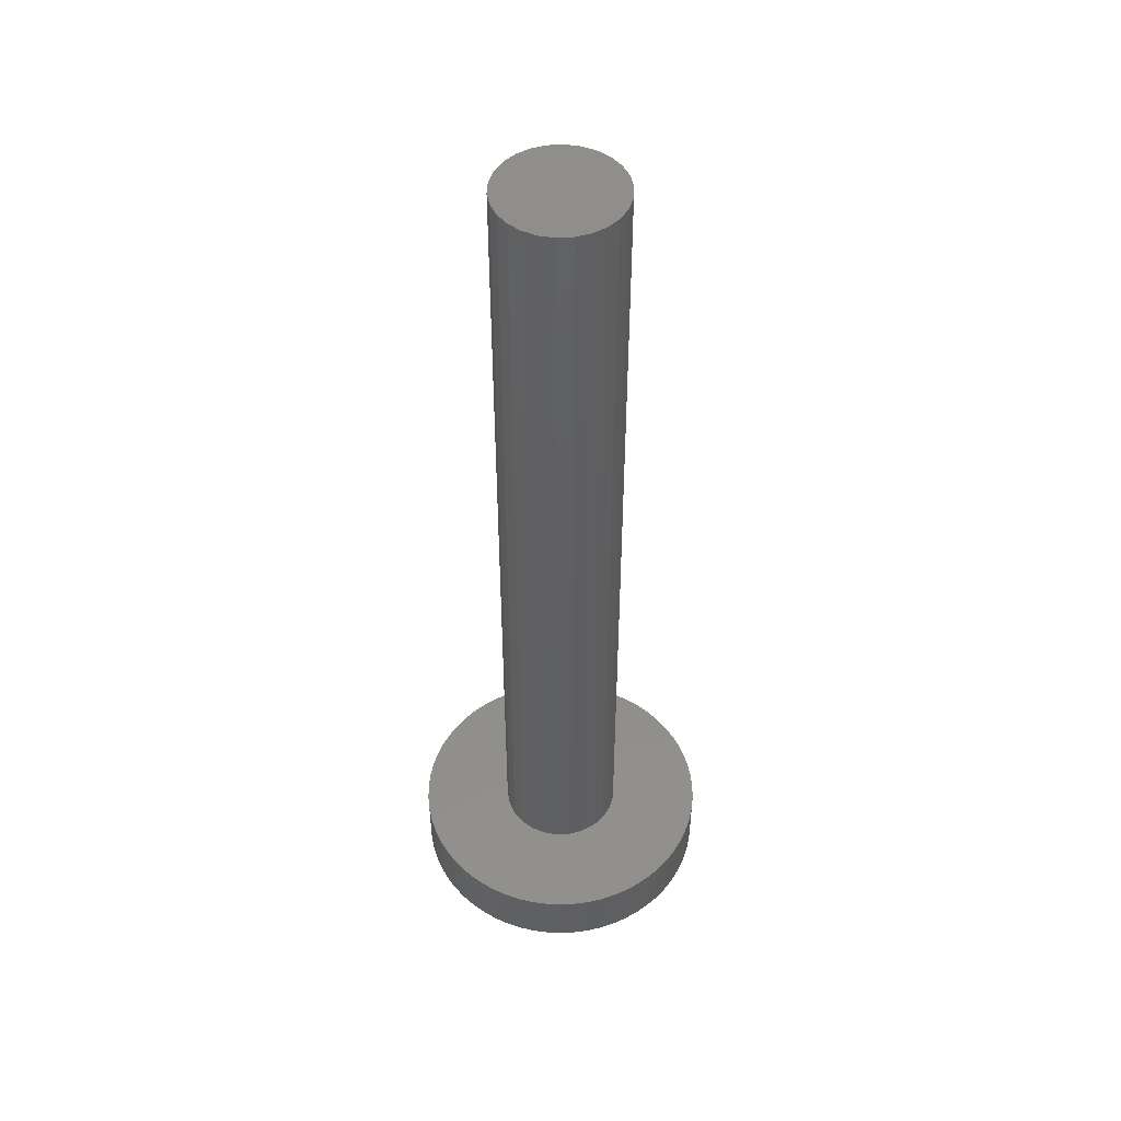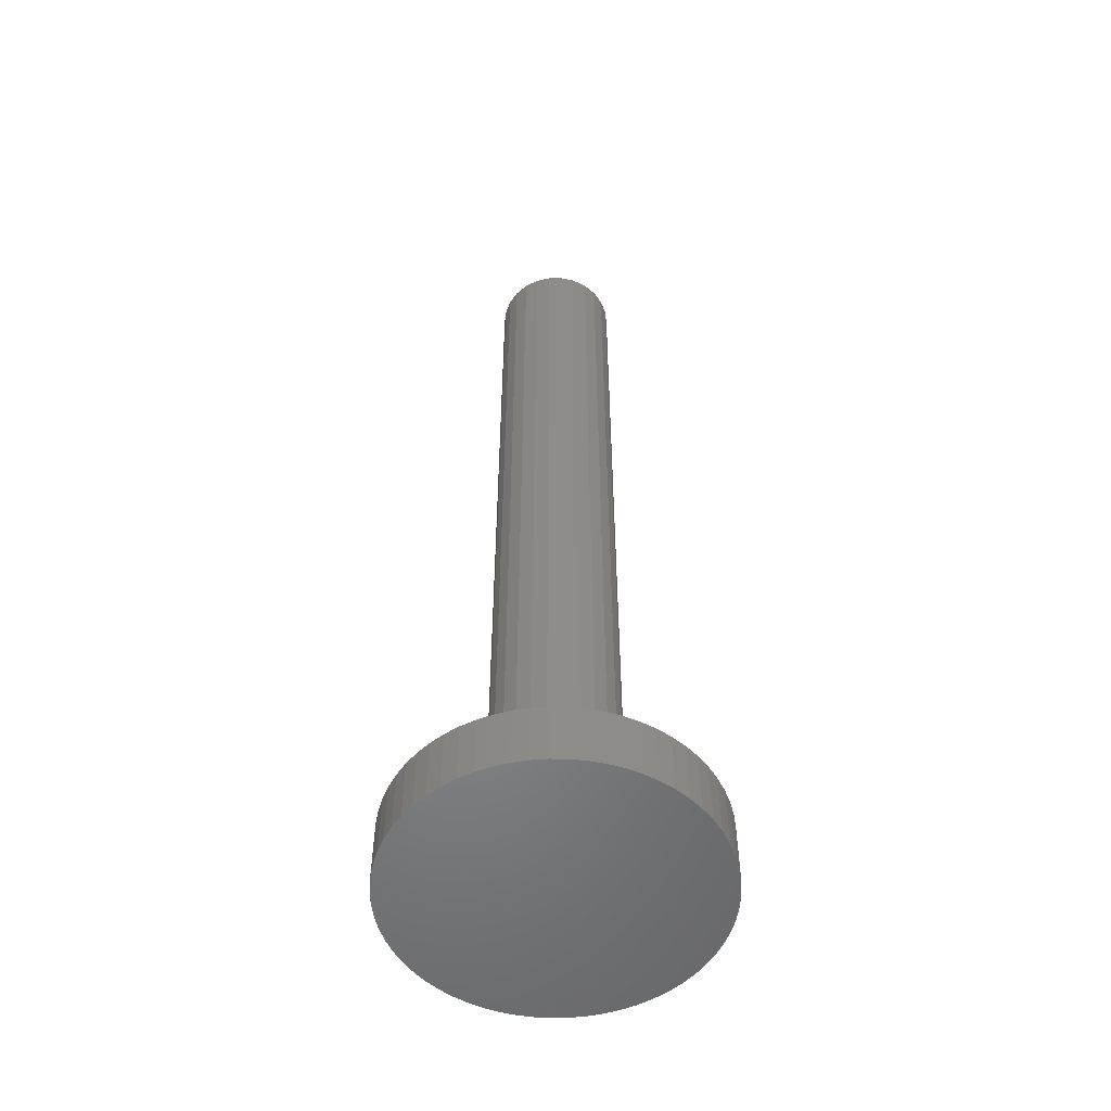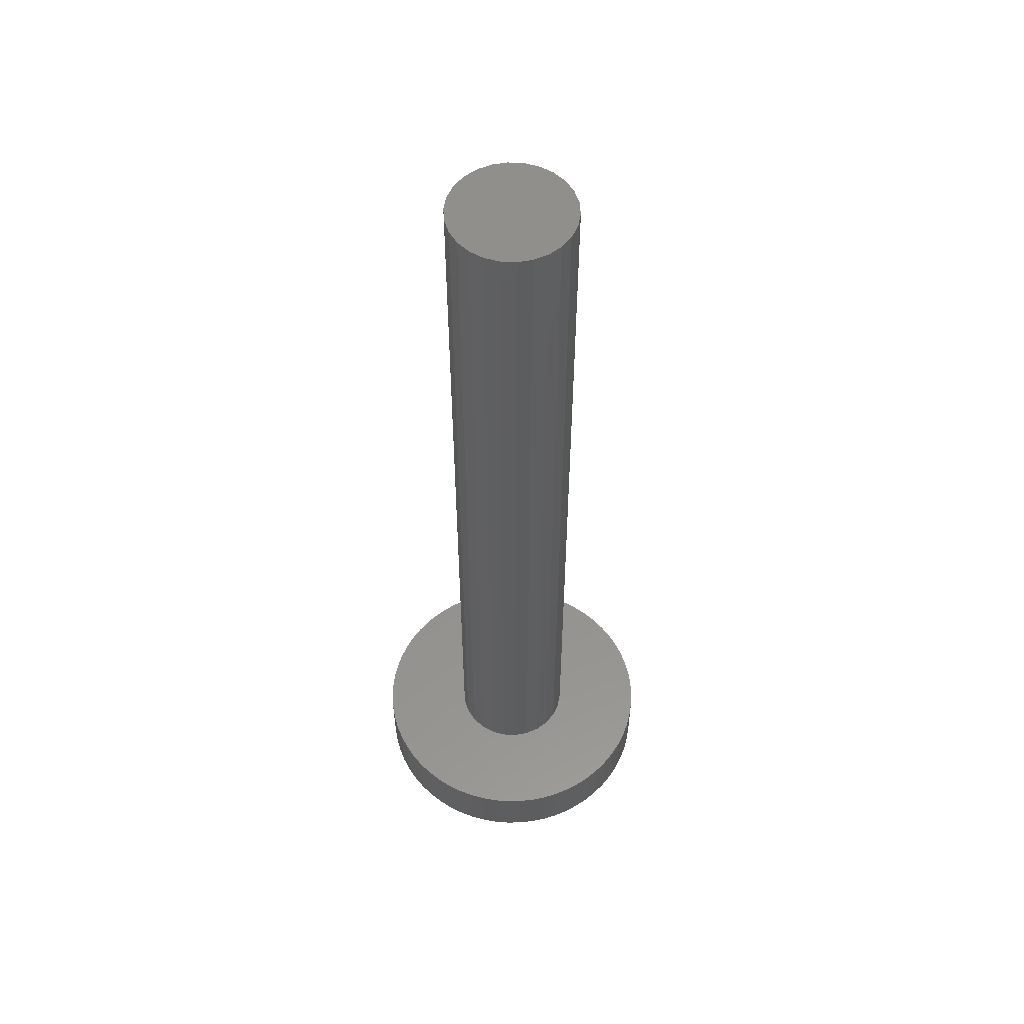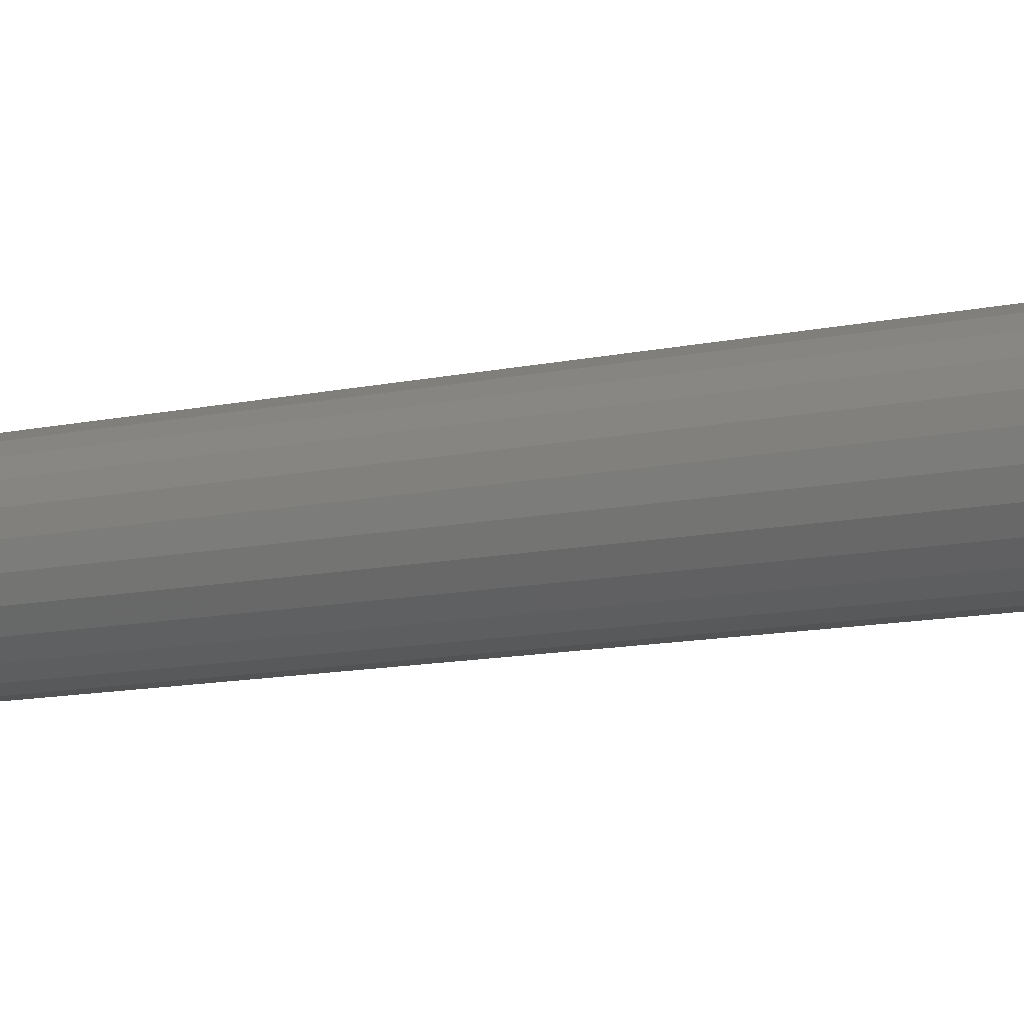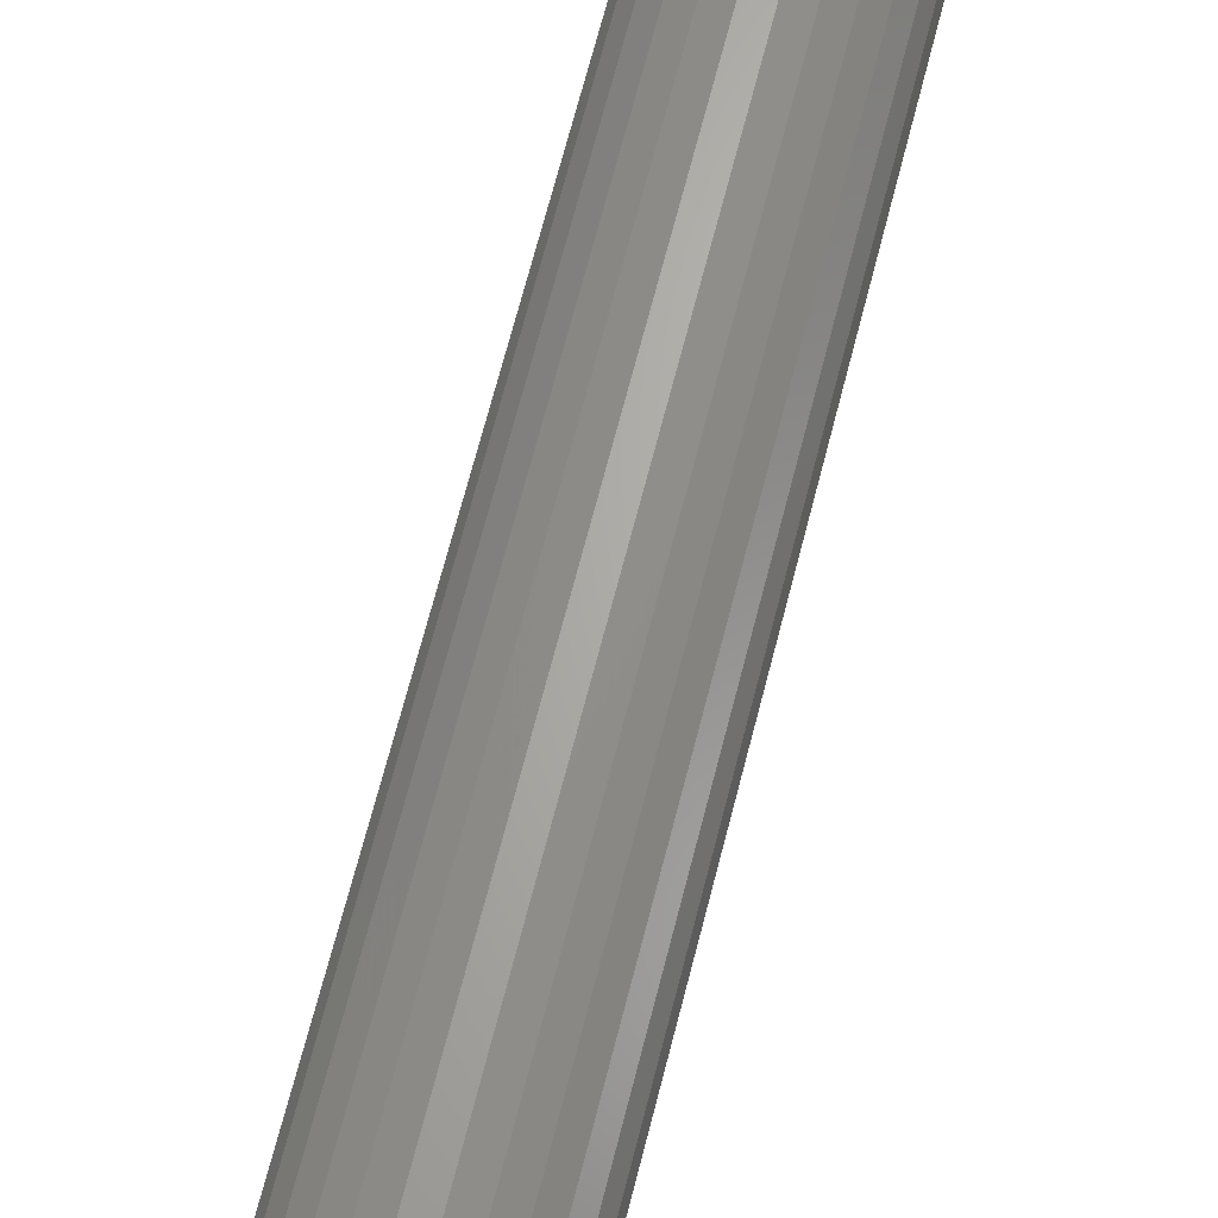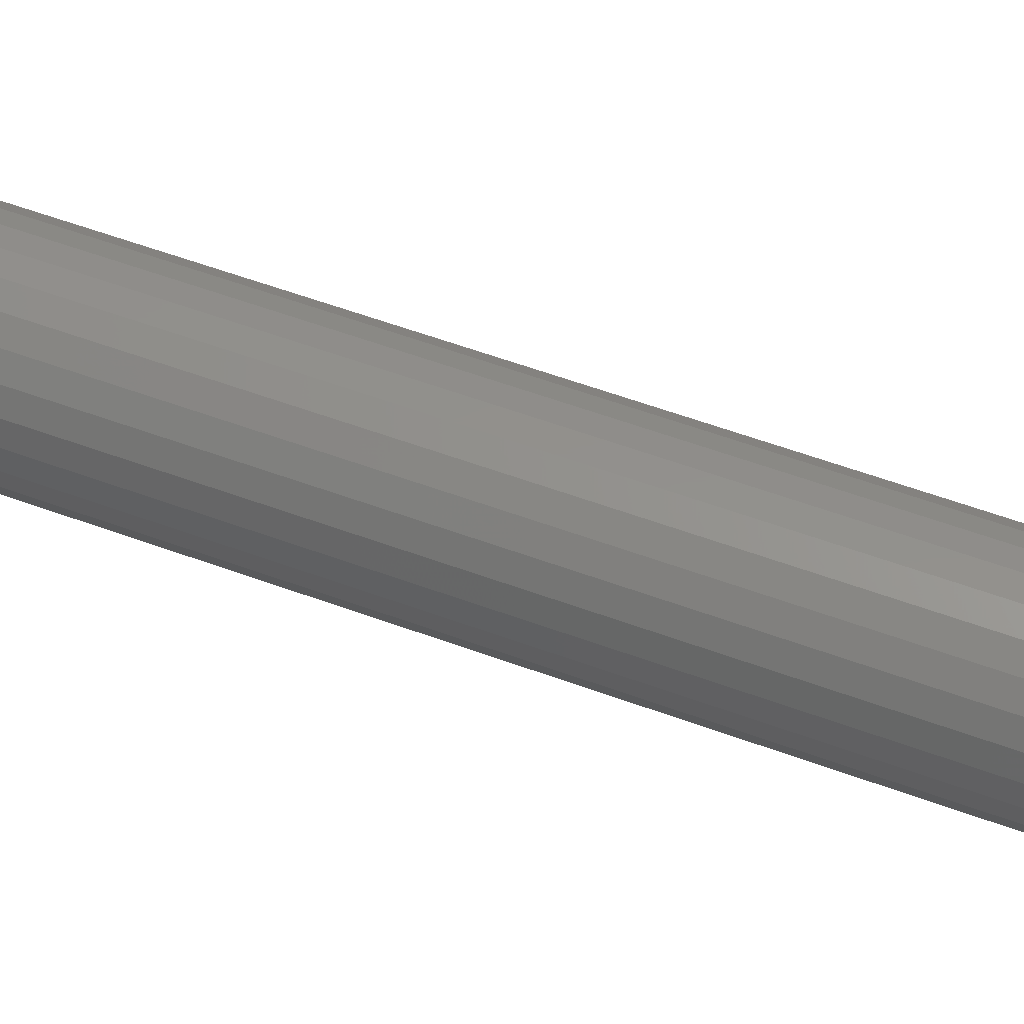
<metadata>
{"format":"stl","ext":"stl","renderer":"f3d","projection":"perspective","resolution":1024,"background":"white","views":[{"elev":49.0,"azim":107.2,"up":"+Z"},{"elev":-53.1,"azim":166.3,"up":"+Z"},{"elev":55.1,"azim":86.3,"up":"+Z"},{"elev":-9.6,"azim":122.8,"up":"+Y"},{"elev":65.6,"azim":14.1,"up":"+Y"},{"elev":53.8,"azim":-68.2,"up":"+Y"}]}
</metadata>
<code>
# stl→obj: 178 verts, 352 faces
v 4.778 1.474 2
v 4.607 1.942 0
v 4.607 1.942 2
v 4.778 1.474 0
v 4.975 0.4978 2
v 4.901 0.9907 0
v 4.901 0.9907 2
v 4.975 0.4978 0
v 5 0 2
v 5 0 0
v -1.113 4.875 0
v -1.592 4.74 2
v -1.113 4.875 2
v -1.592 4.74 0
v -0.6217 4.961 0
v -0.6217 4.961 2
v 4.131 2.817 2
v 3.83 3.214 0
v 3.83 3.214 2
v 4.131 2.817 0
v -4.698 1.71 0
v -4.505 2.169 2
v -4.505 2.169 0
v -4.698 1.71 2
v 4.975 -0.4978 2
v 4.975 -0.4978 0
v 2.713 -4.2 0
v 3.117 -3.909 2
v 2.713 -4.2 2
v 3.117 -3.909 0
v 3.83 -3.214 2
v 4.131 -2.817 0
v 4.131 -2.817 2
v 3.83 -3.214 0
v -1.592 -4.74 0
v -1.113 -4.875 2
v -1.592 -4.74 2
v -1.113 -4.875 0
v -3.665 -3.401 0
v -3.986 -3.019 2
v -3.986 -3.019 0
v -3.665 -3.401 2
v 4.607 -1.942 2
v 4.778 -1.474 0
v 4.778 -1.474 2
v 4.607 -1.942 0
v 0.3736 4.986 0
v -0.1247 4.998 2
v 0.3736 4.986 2
v -0.1247 4.998 0
v -4.944 0.7452 0
v -4.845 1.234 2
v -4.845 1.234 0
v -4.944 0.7452 2
v 1.827 -4.654 0
v 2.281 -4.449 2
v 1.827 -4.654 2
v 2.281 -4.449 0
v -2.056 4.558 0
v -2.5 4.33 2
v -2.056 4.558 2
v -2.5 4.33 0
v 1.827 4.654 0
v 1.354 4.813 2
v 1.827 4.654 2
v 1.354 4.813 0
v 4.391 2.391 0
v 4.391 2.391 2
v -4.266 -2.607 0
v -4.505 -2.169 2
v -4.505 -2.169 0
v -4.266 -2.607 2
v 3.117 3.909 0
v 2.713 4.2 2
v 3.117 3.909 2
v 2.713 4.2 0
v 4.391 -2.391 2
v 4.391 -2.391 0
v -2.919 4.06 0
v -3.308 3.749 2
v -2.919 4.06 2
v -3.308 3.749 0
v 0.3736 -4.986 0
v 0.8682 -4.924 2
v 0.3736 -4.986 2
v 0.8682 -4.924 0
v 2.281 4.449 2
v 2.281 4.449 0
v 3.491 -3.579 2
v 3.491 -3.579 0
v 4.901 -0.9907 0
v 4.901 -0.9907 2
v -4.994 0.2492 0
v -4.994 0.2492 2
v -4.944 -0.7452 0
v -4.994 -0.2492 2
v -4.994 -0.2492 0
v -4.944 -0.7452 2
v 2 0 2
v 1.942 0.4786 2
v 1.942 -0.4786 2
v 1.771 0.9294 2
v 1.497 1.326 2
v 1.771 -0.9294 2
v 3.491 3.579 2
v 1.136 1.646 2
v 1.497 -1.326 2
v 0.7092 1.87 2
v 0.2411 1.985 2
v 0.8682 4.924 2
v -0.2411 1.985 2
v -0.7092 1.87 2
v -1.136 1.646 2
v -1.497 1.326 2
v 1.136 -1.646 2
v 0.7092 -1.87 2
v 1.354 -4.813 2
v 0.2411 -1.985 2
v -0.1247 -4.998 2
v -0.2411 -1.985 2
v -0.6217 -4.961 2
v -0.7092 -1.87 2
v -2.5 -4.33 2
v -1.136 -1.646 2
v -3.308 -3.749 2
v -1.497 -1.326 2
v -1.771 -0.9294 2
v -4.698 -1.71 2
v -1.942 -0.4786 2
v -2 0 2
v -2.056 -4.558 2
v -3.665 3.401 2
v -3.986 3.019 2
v -1.771 0.9294 2
v -2.919 -4.06 2
v -4.266 2.607 2
v -1.942 0.4786 2
v -4.845 -1.234 2
v -2.919 -4.06 0
v -2.5 -4.33 0
v -0.6217 -4.961 0
v -2.056 -4.558 0
v 1.354 -4.813 0
v -4.698 -1.71 0
v -3.665 3.401 0
v -4.845 -1.234 0
v -3.986 3.019 0
v -4.266 2.607 0
v -0.1247 -4.998 0
v 3.491 3.579 0
v 0.8682 4.924 0
v -3.308 -3.749 0
v -1.771 0.9294 30.5
v -1.942 0.4786 30.5
v 0.2411 -1.985 30.5
v -0.2411 -1.985 30.5
v 1.942 0.4786 30.5
v 1.771 0.9294 30.5
v 0.7092 -1.87 30.5
v -0.7092 1.87 30.5
v -0.2411 1.985 30.5
v -0.7092 -1.87 30.5
v 1.942 -0.4786 30.5
v 2 0 30.5
v -2 0 30.5
v -1.136 -1.646 30.5
v -1.497 -1.326 30.5
v -1.942 -0.4786 30.5
v 1.136 1.646 30.5
v 1.497 1.326 30.5
v 1.136 -1.646 30.5
v 0.7092 1.87 30.5
v 0.2411 1.985 30.5
v 1.497 -1.326 30.5
v 1.771 -0.9294 30.5
v -1.497 1.326 30.5
v -1.771 -0.9294 30.5
v -1.136 1.646 30.5
f 1 2 3
f 2 1 4
f 5 6 7
f 6 5 8
f 9 8 5
f 8 9 10
f 7 4 1
f 4 7 6
f 11 12 13
f 12 11 14
f 15 13 16
f 13 15 11
f 17 18 19
f 18 17 20
f 21 22 23
f 22 21 24
f 25 10 9
f 10 25 26
f 27 28 29
f 28 27 30
f 31 32 33
f 32 31 34
f 35 36 37
f 36 35 38
f 39 40 41
f 40 39 42
f 43 44 45
f 44 43 46
f 47 48 49
f 48 47 50
f 51 52 53
f 52 51 54
f 55 56 57
f 56 55 58
f 59 60 61
f 60 59 62
f 63 64 65
f 64 63 66
f 14 61 12
f 61 14 59
f 3 67 68
f 67 3 2
f 69 70 71
f 70 69 72
f 73 74 75
f 74 73 76
f 77 46 43
f 46 77 78
f 79 80 81
f 80 79 82
f 83 84 85
f 84 83 86
f 76 87 74
f 87 76 88
f 89 34 31
f 34 89 90
f 45 91 92
f 91 45 44
f 93 54 51
f 54 93 94
f 95 96 97
f 96 95 98
f 88 65 87
f 65 88 63
f 92 26 25
f 26 92 91
f 99 9 5
f 100 5 7
f 9 99 25
f 100 7 1
f 101 25 99
f 100 1 3
f 25 101 92
f 102 3 68
f 92 101 45
f 102 68 17
f 45 101 43
f 103 17 19
f 104 43 101
f 103 19 105
f 43 104 77
f 103 105 75
f 77 104 33
f 106 75 74
f 107 33 104
f 106 74 87
f 33 107 31
f 31 107 89
f 5 100 99
f 108 87 65
f 3 102 100
f 17 103 102
f 108 65 64
f 75 106 103
f 109 64 110
f 87 108 106
f 109 110 49
f 64 109 108
f 48 109 49
f 48 111 109
f 16 111 48
f 13 111 16
f 111 13 112
f 12 112 13
f 61 112 12
f 60 112 61
f 112 60 113
f 81 113 60
f 80 113 81
f 113 80 114
f 89 107 28
f 115 28 107
f 28 115 29
f 29 115 56
f 116 56 115
f 56 116 57
f 57 116 117
f 118 117 116
f 117 118 84
f 84 118 85
f 118 119 85
f 120 119 118
f 120 121 119
f 36 120 122
f 120 36 121
f 123 122 124
f 125 124 126
f 122 37 36
f 40 126 127
f 128 127 129
f 98 129 130
f 122 131 37
f 132 114 80
f 133 114 132
f 122 123 131
f 114 133 134
f 124 135 123
f 136 134 133
f 124 125 135
f 22 134 136
f 126 42 125
f 24 134 22
f 126 40 42
f 134 24 137
f 127 72 40
f 52 137 24
f 127 70 72
f 54 137 52
f 127 128 70
f 137 54 130
f 129 138 128
f 94 130 54
f 129 98 138
f 96 130 94
f 130 96 98
f 58 29 56
f 29 58 27
f 33 78 77
f 78 33 32
f 139 123 135
f 123 139 140
f 50 16 48
f 16 50 15
f 38 121 36
f 121 38 141
f 140 131 123
f 131 140 142
f 62 81 60
f 81 62 79
f 143 57 117
f 57 143 55
f 68 20 17
f 20 68 67
f 71 128 144
f 128 71 70
f 86 117 84
f 117 86 143
f 82 132 80
f 132 82 145
f 146 98 95
f 98 146 138
f 147 132 145
f 132 147 133
f 23 136 148
f 136 23 22
f 149 85 119
f 85 149 83
f 30 89 28
f 89 30 90
f 19 150 105
f 150 19 18
f 150 75 105
f 75 150 73
f 144 138 146
f 138 144 128
f 26 8 10
f 91 8 26
f 91 6 8
f 44 6 91
f 44 4 6
f 46 4 44
f 46 2 4
f 78 2 46
f 78 67 2
f 32 67 78
f 32 20 67
f 34 20 32
f 34 18 20
f 90 18 34
f 90 150 18
f 30 150 90
f 30 73 150
f 27 73 30
f 27 76 73
f 58 76 27
f 58 88 76
f 55 88 58
f 55 63 88
f 143 63 55
f 143 66 63
f 86 66 143
f 86 151 66
f 83 151 86
f 83 47 151
f 149 47 83
f 149 50 47
f 141 50 149
f 141 15 50
f 38 15 141
f 38 11 15
f 35 11 38
f 35 14 11
f 142 14 35
f 142 59 14
f 140 59 142
f 140 62 59
f 139 62 140
f 139 79 62
f 152 79 139
f 152 82 79
f 39 82 152
f 39 145 82
f 41 145 39
f 41 147 145
f 69 147 41
f 69 148 147
f 71 148 69
f 71 23 148
f 144 23 71
f 144 21 23
f 146 21 144
f 146 53 21
f 95 53 146
f 95 51 53
f 97 51 95
f 51 97 93
f 53 24 21
f 24 53 52
f 41 72 69
f 72 41 40
f 142 37 131
f 37 142 35
f 141 119 121
f 119 141 149
f 97 94 93
f 94 97 96
f 39 125 42
f 125 39 152
f 152 135 125
f 135 152 139
f 66 110 64
f 110 66 151
f 148 133 147
f 133 148 136
f 151 49 110
f 49 151 47
f 137 153 134
f 153 137 154
f 120 155 156
f 155 120 118
f 157 102 158
f 102 157 100
f 118 159 155
f 159 118 116
f 111 160 161
f 160 111 112
f 122 156 162
f 156 122 120
f 163 99 164
f 99 163 101
f 164 100 157
f 100 164 99
f 130 154 137
f 154 130 165
f 126 166 167
f 166 126 124
f 129 165 130
f 165 129 168
f 103 169 170
f 169 103 106
f 158 103 170
f 103 158 102
f 116 171 159
f 171 116 115
f 124 162 166
f 162 124 122
f 106 172 169
f 172 106 108
f 108 173 172
f 173 108 109
f 174 104 175
f 104 174 107
f 134 176 114
f 176 134 153
f 127 168 129
f 168 127 177
f 126 177 127
f 177 126 167
f 113 176 178
f 176 113 114
f 115 174 171
f 174 115 107
f 112 178 160
f 178 112 113
f 157 163 164
f 158 163 157
f 158 175 163
f 170 175 158
f 170 174 175
f 169 174 170
f 169 171 174
f 172 171 169
f 172 159 171
f 173 159 172
f 173 155 159
f 161 155 173
f 161 156 155
f 160 156 161
f 160 162 156
f 178 162 160
f 178 166 162
f 176 166 178
f 176 167 166
f 153 167 176
f 153 177 167
f 154 177 153
f 154 168 177
f 168 154 165
f 175 101 163
f 101 175 104
f 109 161 173
f 161 109 111

</code>
